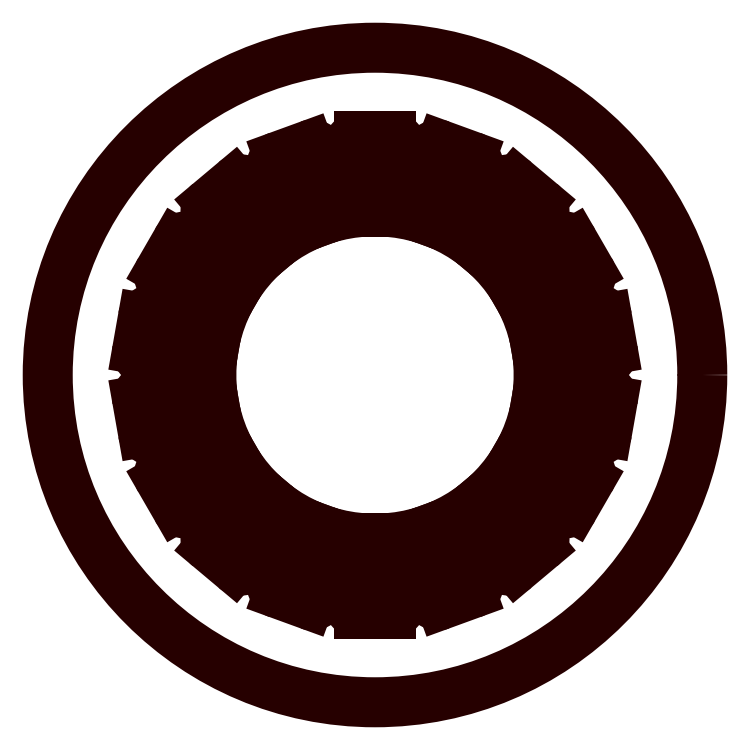
<metadata>
{"format":"dxf","ext":"dxf","renderer":"ezdxf+matplotlib","layout":"modelspace","background":"white","min_lineweight":24,"dpi":150}
</metadata>
<code>
0
SECTION
2
ENTITIES
0
LINE
8
DRAWING
10
-8.729
20
20.74
11
-8.986
21
21.44
0
LINE
8
DRAWING
10
-15.3
20
16.5
11
-15.78
21
17.08
0
LINE
8
DRAWING
10
-20.02
20
10.28
11
-20.67
21
10.65
0
LINE
8
DRAWING
10
-22.32
20
2.809
11
-23.06
21
2.94
0
LINE
8
DRAWING
10
-21.94
20
-4.995
11
-22.68
21
-5.126
0
LINE
8
DRAWING
10
-18.91
20
-12.2
11
-19.56
21
-12.57
0
LINE
8
DRAWING
10
-13.59
20
-17.93
11
-14.08
21
-18.5
0
LINE
8
DRAWING
10
-6.643
20
-21.5
11
-6.9
21
-22.2
0
LINE
8
DRAWING
10
1.11
20
-22.47
11
1.11
21
-23.22
0
LINE
8
DRAWING
10
8.729
20
-20.74
11
8.986
21
-21.44
0
LINE
8
DRAWING
10
15.3
20
-16.5
11
15.78
21
-17.08
0
LINE
8
DRAWING
10
20.02
20
-10.28
11
20.67
21
-10.65
0
LINE
8
DRAWING
10
22.32
20
-2.809
11
23.06
21
-2.94
0
LINE
8
DRAWING
10
21.94
20
4.995
11
22.68
21
5.126
0
LINE
8
DRAWING
10
18.91
20
12.2
11
19.56
21
12.57
0
LINE
8
DRAWING
10
13.59
20
17.93
11
14.08
21
18.5
0
LINE
8
DRAWING
10
6.643
20
21.5
11
6.9
21
22.2
0
LINE
8
DRAWING
10
-1.11
20
22.47
11
-1.11
21
23.22
0
LINE
8
DRAWING
10
-6.643
20
21.5
11
-6.9
21
22.2
0
LINE
8
DRAWING
10
-13.59
20
17.93
11
-14.08
21
18.5
0
LINE
8
DRAWING
10
-18.91
20
12.2
11
-19.56
21
12.57
0
LINE
8
DRAWING
10
-21.94
20
4.995
11
-22.68
21
5.126
0
LINE
8
DRAWING
10
-22.32
20
-2.809
11
-23.06
21
-2.94
0
LINE
8
DRAWING
10
-20.02
20
-10.28
11
-20.67
21
-10.65
0
LINE
8
DRAWING
10
-15.3
20
-16.5
11
-15.78
21
-17.08
0
LINE
8
DRAWING
10
-8.729
20
-20.74
11
-8.986
21
-21.44
0
LINE
8
DRAWING
10
-1.11
20
-22.47
11
-1.11
21
-23.22
0
LINE
8
DRAWING
10
6.643
20
-21.5
11
6.9
21
-22.2
0
LINE
8
DRAWING
10
13.59
20
-17.93
11
14.08
21
-18.5
0
LINE
8
DRAWING
10
18.91
20
-12.2
11
19.56
21
-12.57
0
LINE
8
DRAWING
10
21.94
20
-4.995
11
22.68
21
-5.126
0
LINE
8
DRAWING
10
22.32
20
2.809
11
23.06
21
2.94
0
LINE
8
DRAWING
10
20.02
20
10.28
11
20.67
21
10.65
0
LINE
8
DRAWING
10
15.3
20
16.5
11
15.78
21
17.08
0
LINE
8
DRAWING
10
8.729
20
20.74
11
8.986
21
21.44
0
LINE
8
DRAWING
10
1.11
20
22.47
11
1.11
21
23.22
0
ARC
8
DRAWING
10
-9.435
20
22.87
40
1.5
50
210
51
287.4
0
ARC
8
DRAWING
10
-16.69
20
18.27
40
1.5
50
230
51
307.4
0
ARC
8
DRAWING
10
-21.93
20
11.46
40
1.5
50
250
51
327.4
0
ARC
8
DRAWING
10
-24.53
20
3.267
40
1.5
50
270
51
347.4
0
ARC
8
DRAWING
10
-24.17
20
-5.319
40
1.5
50
290
51
7.401
0
ARC
8
DRAWING
10
-20.89
20
-13.26
40
1.5
50
310
51
27.4
0
ARC
8
DRAWING
10
-15.09
20
-19.61
40
1.5
50
330
51
47.4
0
ARC
8
DRAWING
10
-7.476
20
-23.59
40
1.5
50
350
51
67.4
0
ARC
8
DRAWING
10
1.042
20
-24.72
40
1.5
50
10
51
87.4
0
ARC
8
DRAWING
10
9.435
20
-22.87
40
1.5
50
30
51
107.4
0
ARC
8
DRAWING
10
16.69
20
-18.27
40
1.5
50
50
51
127.4
0
ARC
8
DRAWING
10
21.93
20
-11.46
40
1.5
50
70
51
147.4
0
ARC
8
DRAWING
10
24.53
20
-3.267
40
1.5
50
90
51
167.4
0
ARC
8
DRAWING
10
24.17
20
5.319
40
1.5
50
110
51
187.4
0
ARC
8
DRAWING
10
20.89
20
13.26
40
1.5
50
130
51
207.4
0
ARC
8
DRAWING
10
15.09
20
19.61
40
1.5
50
150
51
227.4
0
ARC
8
DRAWING
10
7.476
20
23.59
40
1.5
50
170
51
247.4
0
ARC
8
DRAWING
10
-1.042
20
24.72
40
1.5
50
190
51
267.4
0
ARC
8
DRAWING
10
-7.476
20
23.59
40
1.5
50
292.6
51
10
0
ARC
8
DRAWING
10
-15.09
20
19.61
40
1.5
50
312.6
51
30
0
ARC
8
DRAWING
10
-20.89
20
13.26
40
1.5
50
332.6
51
50
0
ARC
8
DRAWING
10
-24.17
20
5.319
40
1.5
50
352.6
51
70
0
ARC
8
DRAWING
10
-24.53
20
-3.267
40
1.5
50
12.6
51
90
0
ARC
8
DRAWING
10
-21.93
20
-11.46
40
1.5
50
32.6
51
110
0
ARC
8
DRAWING
10
-16.69
20
-18.27
40
1.5
50
52.6
51
130
0
ARC
8
DRAWING
10
-9.435
20
-22.87
40
1.5
50
72.6
51
150
0
ARC
8
DRAWING
10
-1.042
20
-24.72
40
1.5
50
92.6
51
170
0
ARC
8
DRAWING
10
7.476
20
-23.59
40
1.5
50
112.6
51
190
0
ARC
8
DRAWING
10
15.09
20
-19.61
40
1.5
50
132.6
51
210
0
ARC
8
DRAWING
10
20.89
20
-13.26
40
1.5
50
152.6
51
230
0
ARC
8
DRAWING
10
24.17
20
-5.319
40
1.5
50
172.6
51
250
0
ARC
8
DRAWING
10
24.53
20
3.267
40
1.5
50
192.6
51
270
0
ARC
8
DRAWING
10
21.93
20
11.46
40
1.5
50
212.6
51
290
0
ARC
8
DRAWING
10
16.69
20
18.27
40
1.5
50
232.6
51
310
0
ARC
8
DRAWING
10
9.435
20
22.87
40
1.5
50
252.6
51
330
0
ARC
8
DRAWING
10
1.042
20
24.72
40
1.5
50
272.6
51
350
0
ARC
8
DRAWING
10
-12.77
20
28.66
40
1.5
50
110
51
210
0
ARC
8
DRAWING
10
-21.81
20
22.56
40
1.5
50
130
51
230
0
ARC
8
DRAWING
10
-28.21
20
13.74
40
1.5
50
150
51
250
0
ARC
8
DRAWING
10
-31.21
20
3.267
40
1.5
50
170
51
270
0
ARC
8
DRAWING
10
-30.44
20
-7.604
40
1.5
50
190
51
290
0
ARC
8
DRAWING
10
-26.01
20
-17.56
40
1.5
50
210
51
310
0
ARC
8
DRAWING
10
-18.43
20
-25.39
40
1.5
50
230
51
330
0
ARC
8
DRAWING
10
-8.636
20
-30.17
40
1.5
50
250
51
350
0
ARC
8
DRAWING
10
2.202
20
-31.3
40
1.5
50
270
51
10
0
ARC
8
DRAWING
10
12.77
20
-28.66
40
1.5
50
290
51
30
0
ARC
8
DRAWING
10
21.81
20
-22.56
40
1.5
50
310
51
50
0
ARC
8
DRAWING
10
28.21
20
-13.74
40
1.5
50
330
51
70
0
ARC
8
DRAWING
10
31.21
20
-3.267
40
1.5
50
350
51
90
0
ARC
8
DRAWING
10
30.44
20
7.604
40
1.5
50
10
51
110
0
ARC
8
DRAWING
10
26.01
20
17.56
40
1.5
50
30
51
130
0
ARC
8
DRAWING
10
18.43
20
25.39
40
1.5
50
50
51
150
0
ARC
8
DRAWING
10
8.636
20
30.17
40
1.5
50
70
51
170
0
ARC
8
DRAWING
10
-2.202
20
31.3
40
1.5
50
90
51
190
0
ARC
8
DRAWING
10
-8.636
20
30.17
40
1.5
50
10
51
110
0
ARC
8
DRAWING
10
-18.43
20
25.39
40
1.5
50
30
51
130
0
ARC
8
DRAWING
10
-26.01
20
17.56
40
1.5
50
50
51
150
0
ARC
8
DRAWING
10
-30.44
20
7.604
40
1.5
50
70
51
170
0
ARC
8
DRAWING
10
-31.21
20
-3.267
40
1.5
50
90
51
190
0
ARC
8
DRAWING
10
-28.21
20
-13.74
40
1.5
50
110
51
210
0
ARC
8
DRAWING
10
-21.81
20
-22.56
40
1.5
50
130
51
230
0
ARC
8
DRAWING
10
-12.77
20
-28.66
40
1.5
50
150
51
250
0
ARC
8
DRAWING
10
-2.202
20
-31.3
40
1.5
50
170
51
270
0
ARC
8
DRAWING
10
8.636
20
-30.17
40
1.5
50
190
51
290
0
ARC
8
DRAWING
10
18.43
20
-25.39
40
1.5
50
210
51
310
0
ARC
8
DRAWING
10
26.01
20
-17.56
40
1.5
50
230
51
330
0
ARC
8
DRAWING
10
30.44
20
-7.604
40
1.5
50
250
51
350
0
ARC
8
DRAWING
10
31.21
20
3.267
40
1.5
50
270
51
10
0
ARC
8
DRAWING
10
28.21
20
13.74
40
1.5
50
290
51
30
0
ARC
8
DRAWING
10
21.81
20
22.56
40
1.5
50
310
51
50
0
ARC
8
DRAWING
10
12.77
20
28.66
40
1.5
50
330
51
70
0
ARC
8
DRAWING
10
2.202
20
31.3
40
1.5
50
350
51
90
0
LINE
8
DRAWING
10
-7.159
20
30.43
11
-5.999
21
23.85
0
LINE
8
DRAWING
10
-17.13
20
26.14
11
-13.79
21
20.36
0
LINE
8
DRAWING
10
-25.04
20
18.71
11
-19.92
21
14.41
0
LINE
8
DRAWING
10
-29.93
20
9.013
11
-23.65
21
6.729
0
LINE
8
DRAWING
10
-31.21
20
-1.767
11
-24.53
21
-1.767
0
LINE
8
DRAWING
10
-28.72
20
-12.33
11
-22.44
21
-10.05
0
LINE
8
DRAWING
10
-22.77
20
-21.41
11
-17.65
21
-17.12
0
LINE
8
DRAWING
10
-14.07
20
-27.91
11
-10.73
21
-22.12
0
LINE
8
DRAWING
10
-3.679
20
-31.04
11
-2.519
21
-24.46
0
LINE
8
DRAWING
10
7.159
20
-30.43
11
5.999
21
-23.85
0
LINE
8
DRAWING
10
17.13
20
-26.14
11
13.79
21
-20.36
0
LINE
8
DRAWING
10
25.04
20
-18.71
11
19.92
21
-14.41
0
LINE
8
DRAWING
10
29.93
20
-9.013
11
23.65
21
-6.729
0
LINE
8
DRAWING
10
31.21
20
1.767
11
24.53
21
1.767
0
LINE
8
DRAWING
10
28.72
20
12.33
11
22.44
21
10.05
0
LINE
8
DRAWING
10
22.77
20
21.41
11
17.65
21
17.12
0
LINE
8
DRAWING
10
14.07
20
27.91
11
10.73
21
22.12
0
LINE
8
DRAWING
10
3.679
20
31.04
11
2.519
21
24.46
0
LINE
8
DRAWING
10
-13.29
20
30.07
11
-9.149
21
31.57
0
LINE
8
DRAWING
10
-22.77
20
23.71
11
-19.4
21
26.54
0
LINE
8
DRAWING
10
-29.51
20
14.49
11
-27.3
21
18.31
0
LINE
8
DRAWING
10
-32.68
20
3.527
11
-31.92
21
7.864
0
LINE
8
DRAWING
10
-31.92
20
-7.864
11
-32.68
21
-3.527
0
LINE
8
DRAWING
10
-27.3
20
-18.31
11
-29.51
21
-14.49
0
LINE
8
DRAWING
10
-19.4
20
-26.54
11
-22.77
21
-23.71
0
LINE
8
DRAWING
10
-9.149
20
-31.57
11
-13.29
21
-30.07
0
LINE
8
DRAWING
10
2.202
20
-32.8
11
-2.202
21
-32.8
0
LINE
8
DRAWING
10
13.29
20
-30.07
11
9.149
21
-31.57
0
LINE
8
DRAWING
10
22.77
20
-23.71
11
19.4
21
-26.54
0
LINE
8
DRAWING
10
29.51
20
-14.49
11
27.3
21
-18.31
0
LINE
8
DRAWING
10
32.68
20
-3.527
11
31.92
21
-7.864
0
LINE
8
DRAWING
10
31.92
20
7.864
11
32.68
21
3.527
0
LINE
8
DRAWING
10
27.3
20
18.31
11
29.51
21
14.49
0
LINE
8
DRAWING
10
19.4
20
26.54
11
22.77
21
23.71
0
LINE
8
DRAWING
10
9.149
20
31.57
11
13.29
21
30.07
0
LINE
8
DRAWING
10
-2.202
20
32.8
11
2.202
21
32.8
0
LINE
8
DRAWING
10
-10.73
20
22.12
11
-14.07
21
27.91
0
LINE
8
DRAWING
10
-17.65
20
17.12
11
-22.77
21
21.41
0
LINE
8
DRAWING
10
-22.44
20
10.05
11
-28.72
21
12.33
0
LINE
8
DRAWING
10
-24.53
20
1.767
11
-31.21
21
1.767
0
LINE
8
DRAWING
10
-23.65
20
-6.729
11
-29.93
21
-9.013
0
LINE
8
DRAWING
10
-19.92
20
-14.41
11
-25.04
21
-18.71
0
LINE
8
DRAWING
10
-13.79
20
-20.36
11
-17.13
21
-26.14
0
LINE
8
DRAWING
10
-5.999
20
-23.85
11
-7.159
21
-30.43
0
LINE
8
DRAWING
10
2.519
20
-24.46
11
3.679
21
-31.04
0
LINE
8
DRAWING
10
10.73
20
-22.12
11
14.07
21
-27.91
0
LINE
8
DRAWING
10
17.65
20
-17.12
11
22.77
21
-21.41
0
LINE
8
DRAWING
10
22.44
20
-10.05
11
28.72
21
-12.33
0
LINE
8
DRAWING
10
24.53
20
-1.767
11
31.21
21
-1.767
0
LINE
8
DRAWING
10
23.65
20
6.729
11
29.93
21
9.013
0
LINE
8
DRAWING
10
19.92
20
14.41
11
25.04
21
18.71
0
LINE
8
DRAWING
10
13.79
20
20.36
11
17.13
21
26.14
0
LINE
8
DRAWING
10
5.999
20
23.85
11
7.159
21
30.43
0
LINE
8
DRAWING
10
-2.519
20
24.46
11
-3.679
21
31.04
0
ARC
8
DRAWING
10
-1.776e-15
20
-3.553e-15
40
22.5
50
112.8
51
127.2
0
ARC
8
DRAWING
10
-7.105e-15
20
-7.105e-15
40
22.5
50
132.8
51
147.2
0
ARC
8
DRAWING
10
-7.105e-15
20
-1.155e-14
40
22.5
50
152.8
51
167.2
0
ARC
8
DRAWING
10
-9.237e-14
20
3.808e-15
40
22.5
50
172.8
51
187.2
0
ARC
8
DRAWING
10
0
20
0
40
22.5
50
192.8
51
207.2
0
ARC
8
DRAWING
10
7.105e-15
20
-7.105e-15
40
22.5
50
212.8
51
227.2
0
ARC
8
DRAWING
10
0
20
0
40
22.5
50
232.8
51
247.2
0
ARC
8
DRAWING
10
-3.109e-15
20
0
40
22.5
50
252.8
51
267.2
0
ARC
8
DRAWING
10
-1.11e-14
20
-3.553e-15
40
22.5
50
272.8
51
287.2
0
ARC
8
DRAWING
10
-1.421e-14
20
-3.553e-15
40
22.5
50
292.8
51
307.2
0
ARC
8
DRAWING
10
7.105e-15
20
7.105e-15
40
22.5
50
312.8
51
327.2
0
ARC
8
DRAWING
10
0
20
8.882e-16
40
22.5
50
332.8
51
347.2
0
ARC
8
DRAWING
10
9.592e-14
20
6.883e-15
40
22.5
50
352.8
51
7.172
0
ARC
8
DRAWING
10
0
20
-8.882e-16
40
22.5
50
12.83
51
27.17
0
ARC
8
DRAWING
10
-7.105e-15
20
3.553e-15
40
22.5
50
32.83
51
47.17
0
ARC
8
DRAWING
10
3.553e-15
20
0
40
22.5
50
52.83
51
67.17
0
ARC
8
DRAWING
10
-1.332e-15
20
0
40
22.5
50
72.83
51
87.17
0
ARC
8
DRAWING
10
9.326e-15
20
3.553e-15
40
22.5
50
92.83
51
107.2
0
CIRCLE
8
DRAWING
10
0
20
0
40
45
0
ENDSEC
0
EOF

</code>
